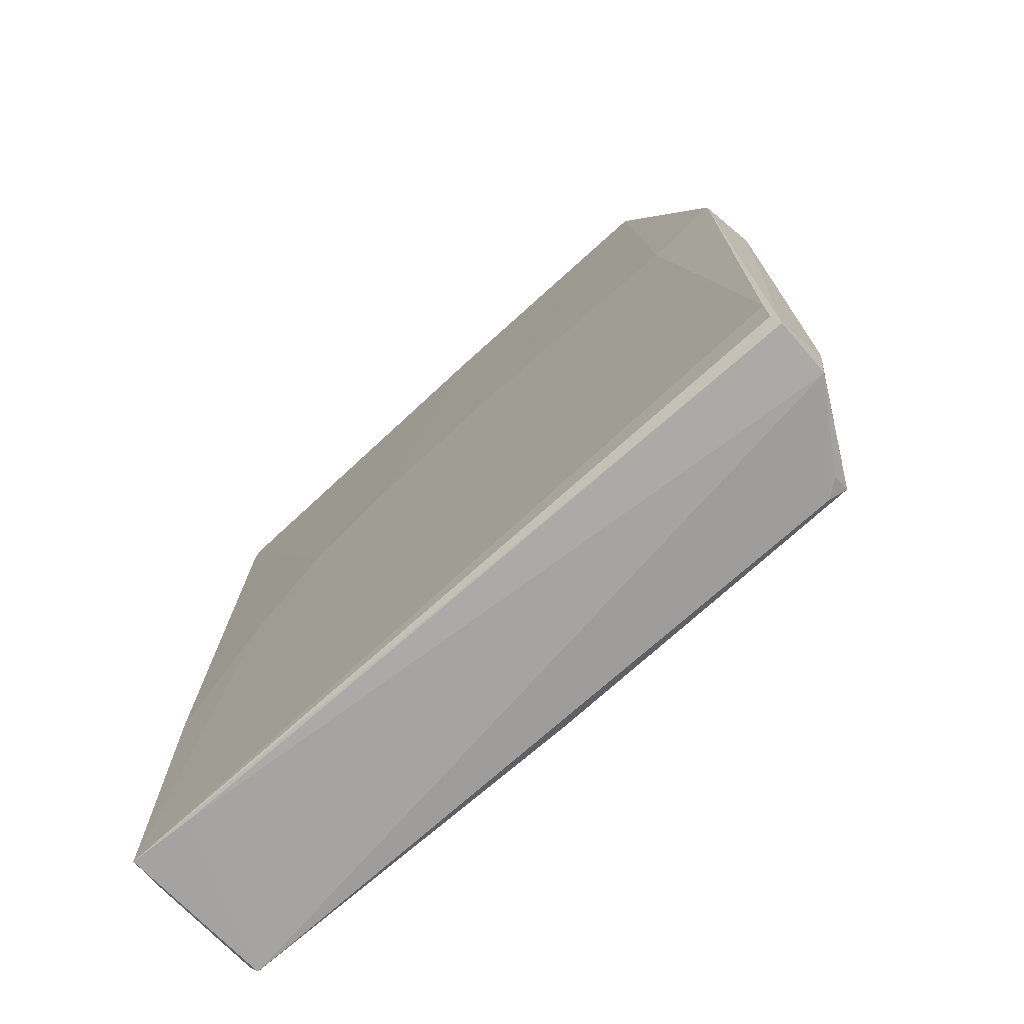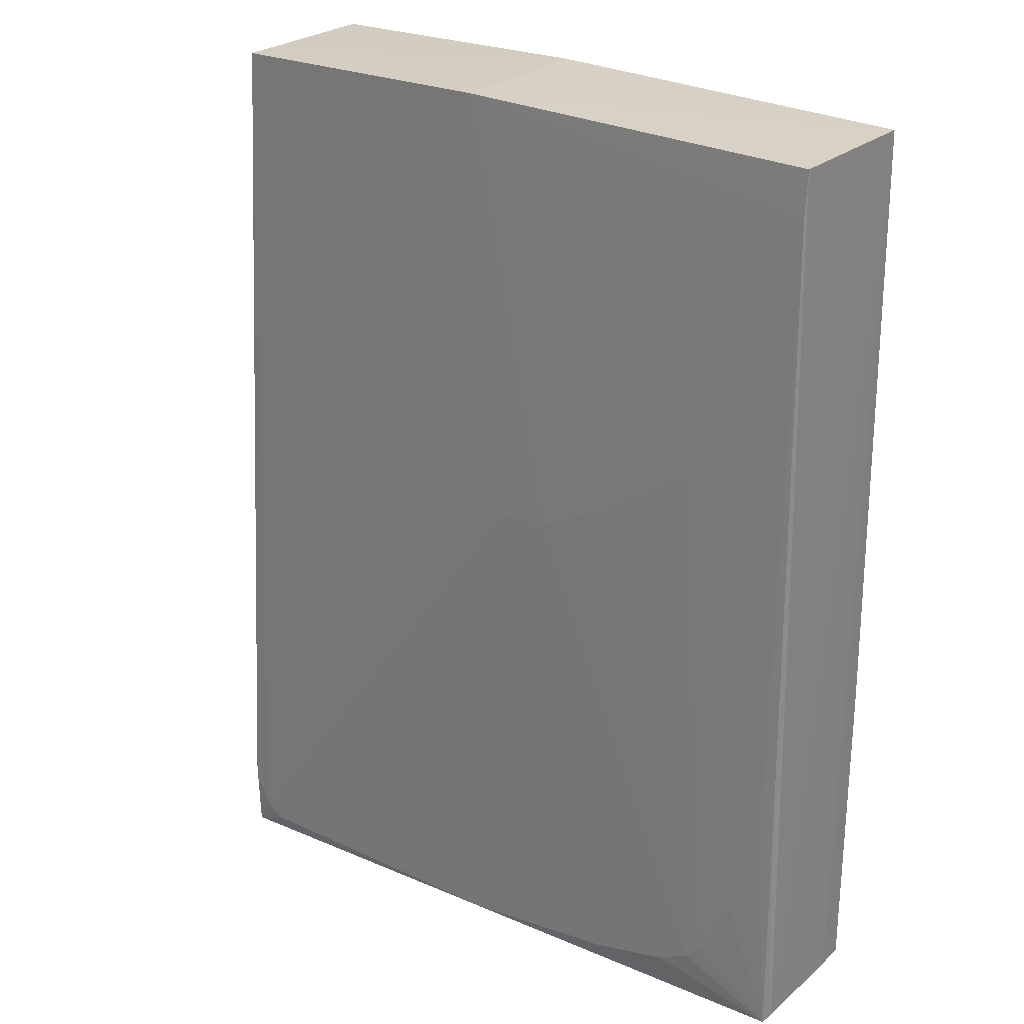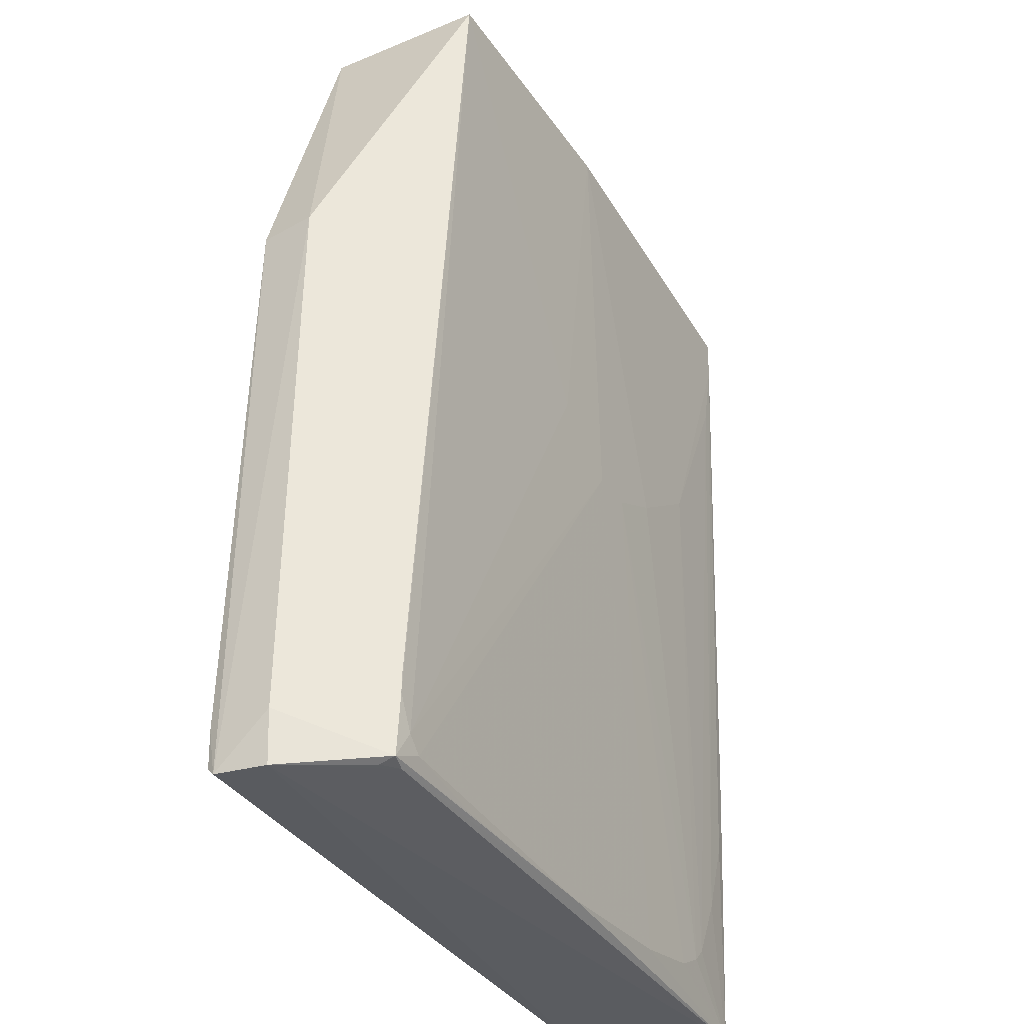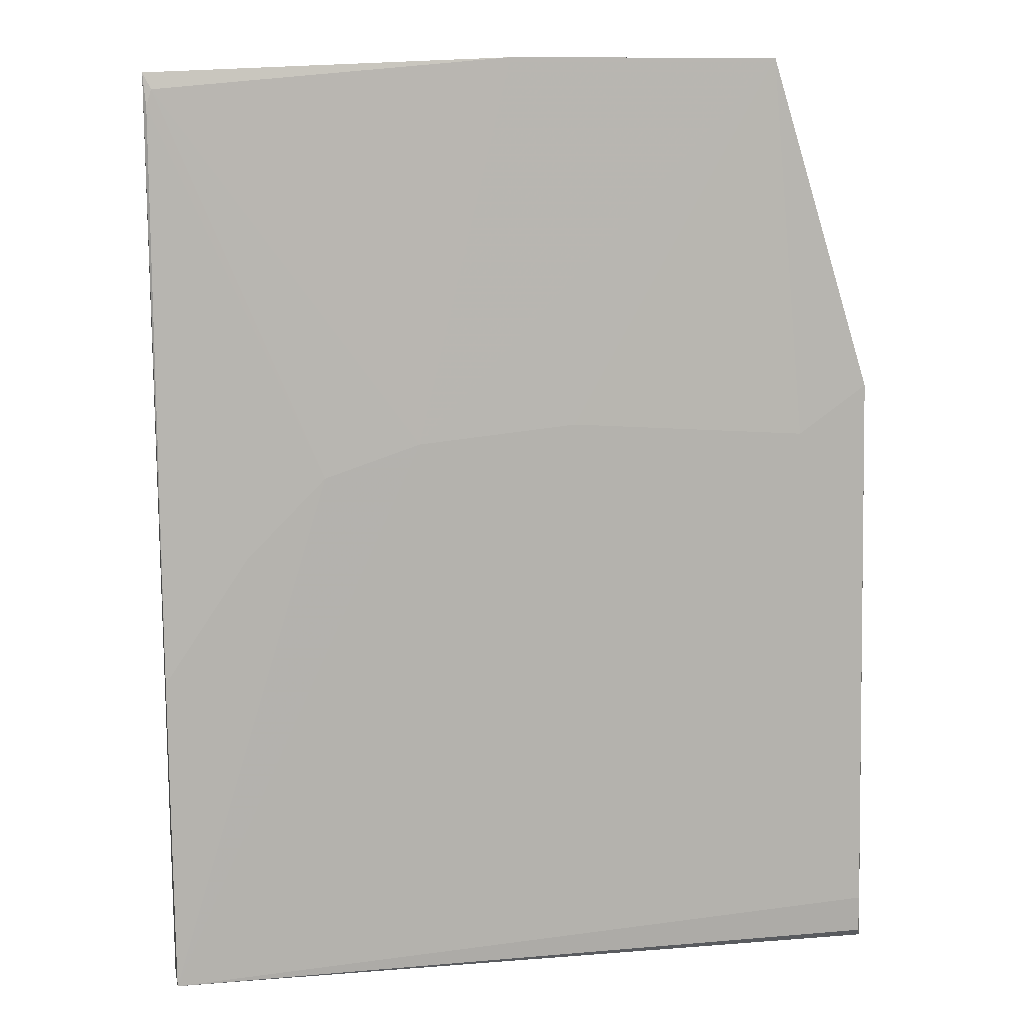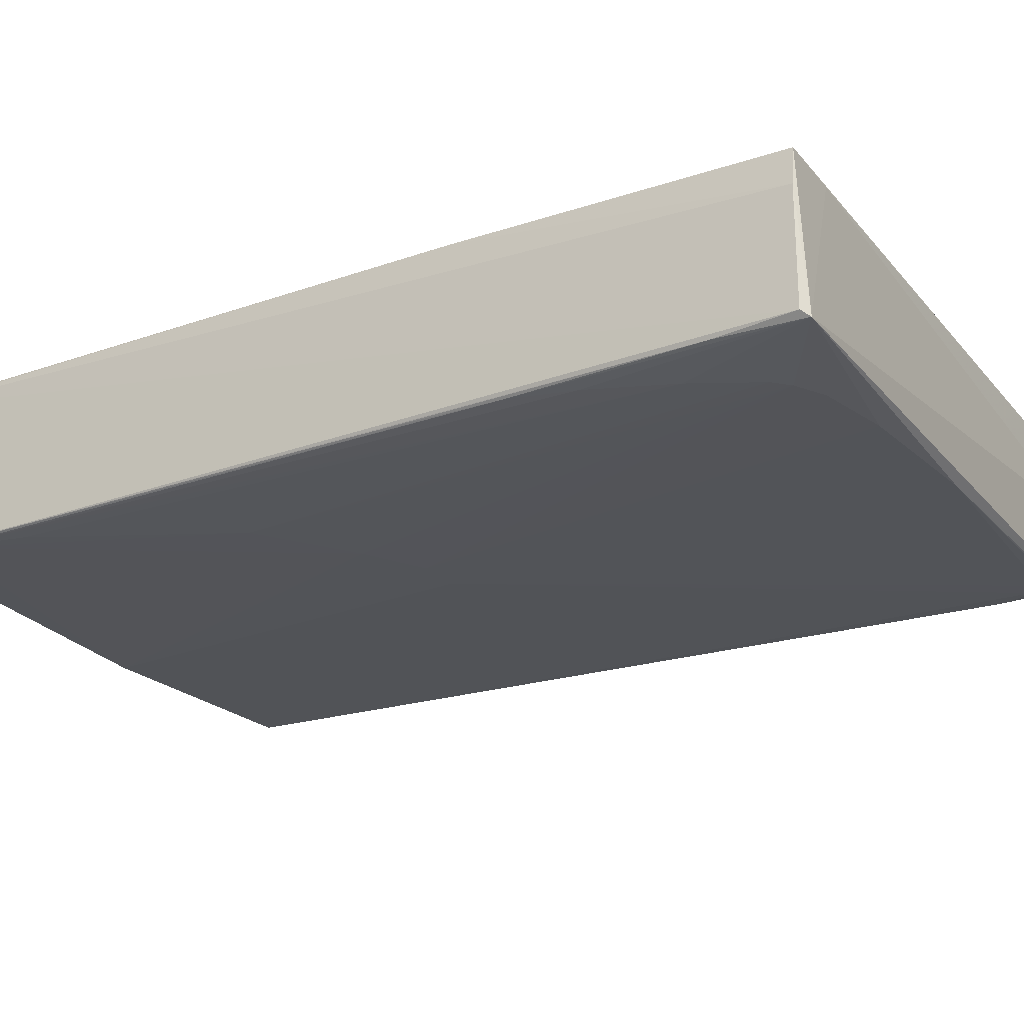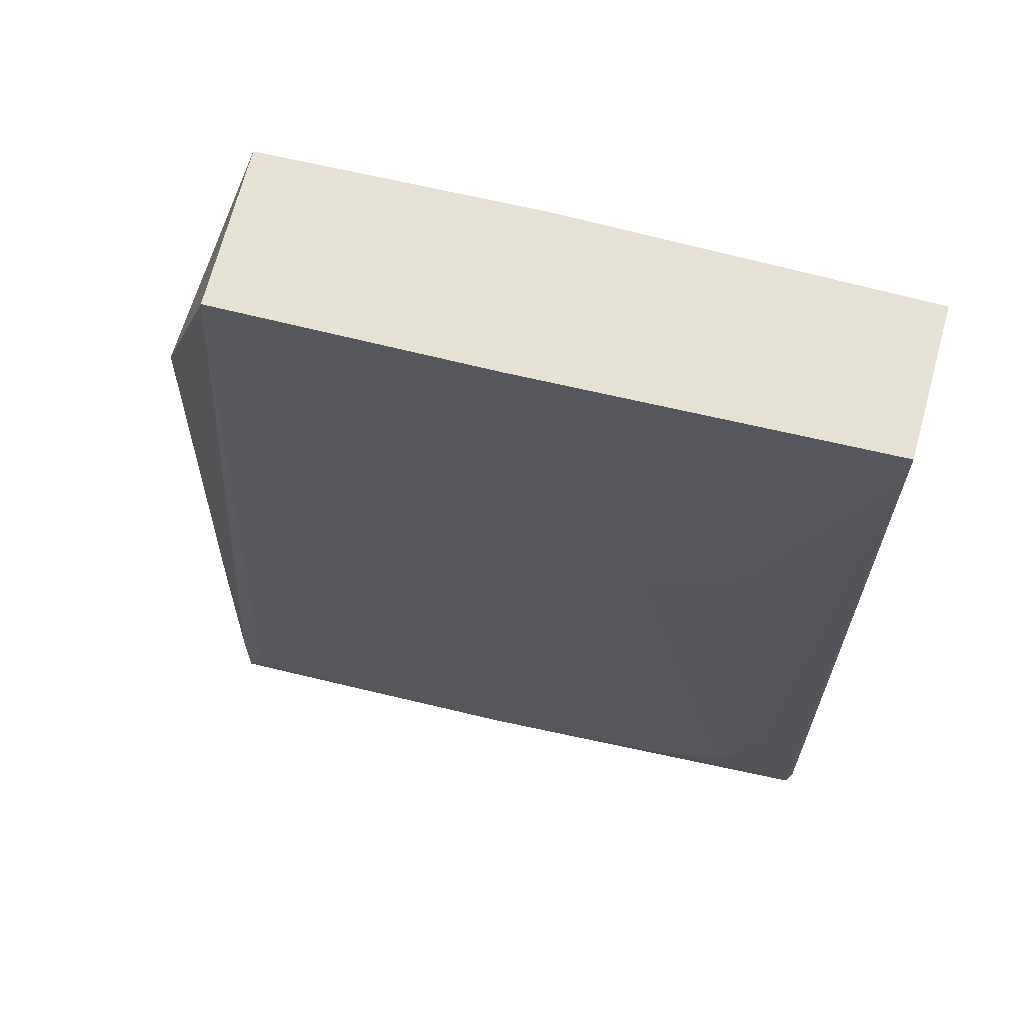
<metadata>
{"format":"obj","ext":"obj","renderer":"f3d","projection":"perspective","resolution":1024,"background":"white","views":[{"elev":-72.6,"azim":-138.0,"up":"+Z"},{"elev":25.1,"azim":34.5,"up":"+Z"},{"elev":-35.0,"azim":-61.3,"up":"+Z"},{"elev":10.8,"azim":169.7,"up":"+Z"},{"elev":-22.3,"azim":119.5,"up":"+Y"},{"elev":64.6,"azim":13.4,"up":"+Z"}]}
</metadata>
<code>
v 0.06916 0.01249 0.1729
v 0.06799 -0.01619 0.1728
v 0.06625 -0.01132 0.0005281
v -0.0691 0.01459 0.001472
v -0.04781 0.01359 0.1757
v -0.05947 -0.01323 0.01329
v 0.06778 0.01658 0.001421
v 0.002509 -0.01762 0.1759
v -0.05651 -0.0119 0.001488
v -0.06825 0.004385 0.1138
v -0.06893 0.004551 0.00061
v 0.02022 0.01612 0.1049
v 0.06732 -0.01023 0.001939
v 0.002451 0.01336 0.1757
v 0.04974 -0.0132 0.01055
v -0.06676 0.01487 0.1138
v -0.04769 -0.01671 0.1759
v 0.05555 0.01589 0.001228
v -0.05961 -0.01264 0.002153
v -0.0698 0.004365 0.01023
v 0.05266 0.01607 0.08415
v -0.06821 0.01654 0.01012
v 0.06796 0.01039 0.00175
v 0.06705 -0.01147 0.01628
v 0.06766 0.01312 0.17
v 0.008348 -0.01621 0.09599
v 0.06421 -0.01309 0.03992
v -0.05362 0.01602 0.1049
v -0.05949 -0.01326 0.01627
v -0.0596 -0.00969 0.001399
v -0.05366 -0.01324 0.004724
v 0.03794 0.01609 0.09895
v -0.06838 0.01618 0.003117
v 0.0683 0.01593 0.06091
v 0.06684 -0.01301 0.0518
v -0.006323 -0.01622 0.105
v 0.04665 -0.01598 0.114
v 0.05862 -0.01315 0.02509
v -0.00933 0.01611 0.1078
v -0.05658 -0.0133 0.007337
v 0.02909 -0.01316 0.004617
v 0.06861 0.01318 0.1669
v 0.06733 -0.01339 0.07566
v 0.06763 -0.0162 0.1644
v 0.02907 -0.01619 0.102
v 0.05255 -0.01317 0.01328
v 0.01727 -0.01617 0.09612
v 0.04386 -0.01316 0.00753
v -0.0004411 -0.0131 0.002318
v 0.06434 -0.01604 0.1494
v -0.03612 -0.01291 0.002402
f 8 2 1
f 11 3 9
f 13 1 2
f 14 8 1
f 14 12 5
f 16 10 5
f 16 4 10
f 17 5 10
f 17 14 5
f 17 8 14
f 18 7 3
f 18 3 11
f 18 11 4
f 18 4 7
f 20 10 4
f 20 4 11
f 20 19 6
f 20 11 19
f 22 4 16
f 23 1 13
f 23 13 3
f 23 3 7
f 24 13 2
f 24 3 13
f 25 14 1
f 25 12 14
f 28 16 5
f 28 22 16
f 29 17 10
f 29 6 17
f 29 20 6
f 29 10 20
f 30 19 11
f 30 11 9
f 30 9 19
f 32 21 7
f 32 7 12
f 32 12 25
f 33 22 7
f 33 7 4
f 33 4 22
f 34 23 7
f 34 1 23
f 34 7 21
f 35 3 24
f 35 27 3
f 36 26 8
f 36 8 17
f 38 3 27
f 39 28 5
f 39 5 12
f 39 22 28
f 39 12 7
f 39 7 22
f 40 6 19
f 40 19 31
f 40 17 6
f 40 36 17
f 40 31 26
f 40 26 36
f 41 26 31
f 42 25 1
f 42 1 34
f 42 34 21
f 42 32 25
f 42 21 32
f 43 35 24
f 43 24 2
f 43 2 35
f 44 35 2
f 44 27 35
f 44 38 27
f 44 2 8
f 45 15 37
f 45 44 8
f 45 37 44
f 46 15 3
f 46 3 38
f 46 37 15
f 47 26 41
f 47 15 45
f 47 45 8
f 47 8 26
f 48 41 3
f 48 3 15
f 48 47 41
f 48 15 47
f 49 41 31
f 49 3 41
f 49 19 9
f 49 9 3
f 50 44 37
f 50 37 46
f 50 46 38
f 50 38 44
f 51 49 31
f 51 31 19
f 51 19 49

</code>
